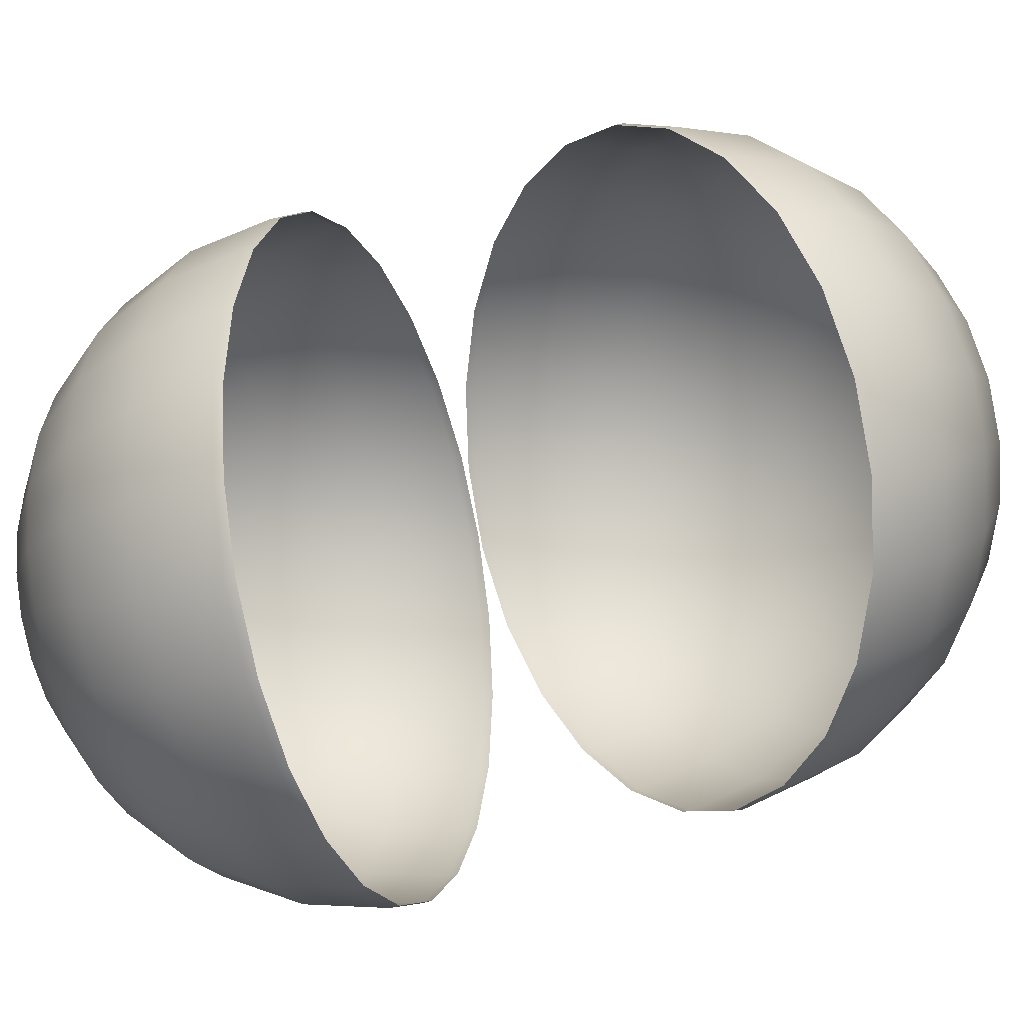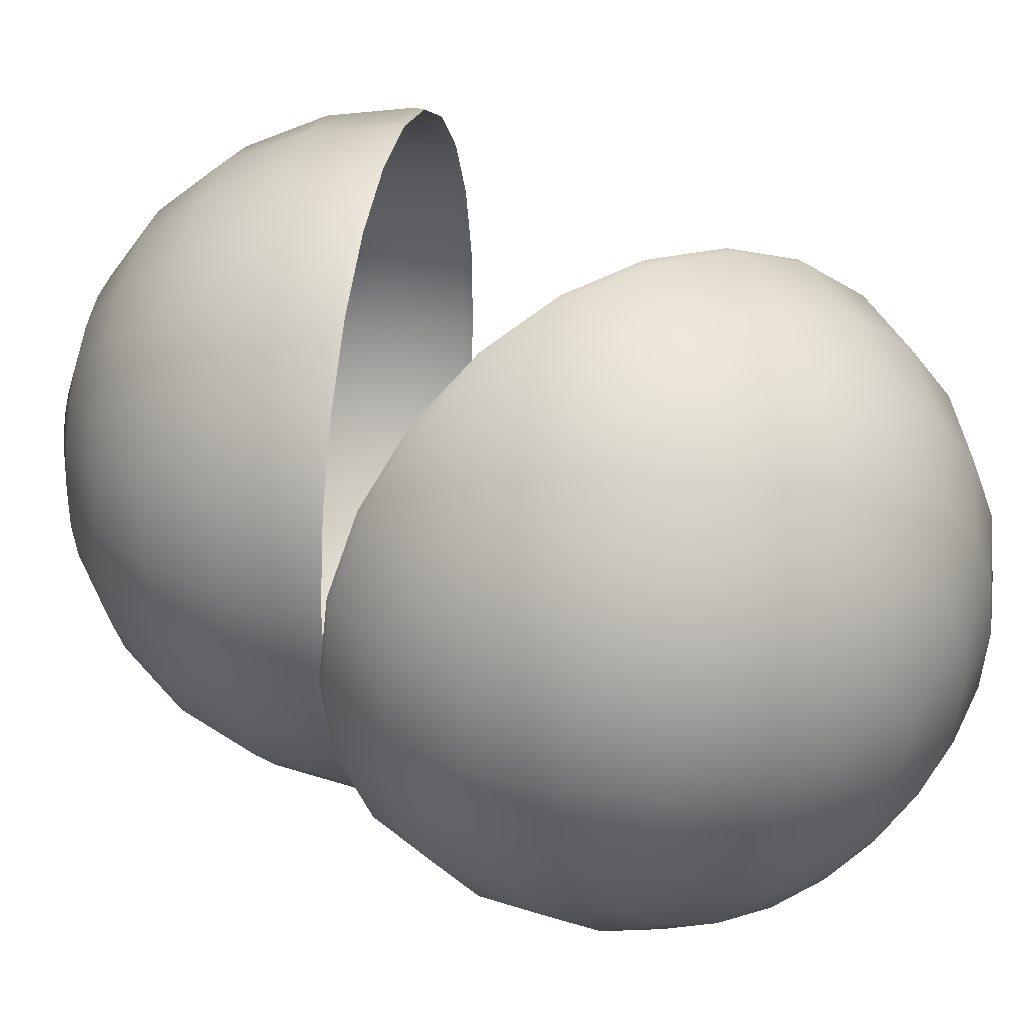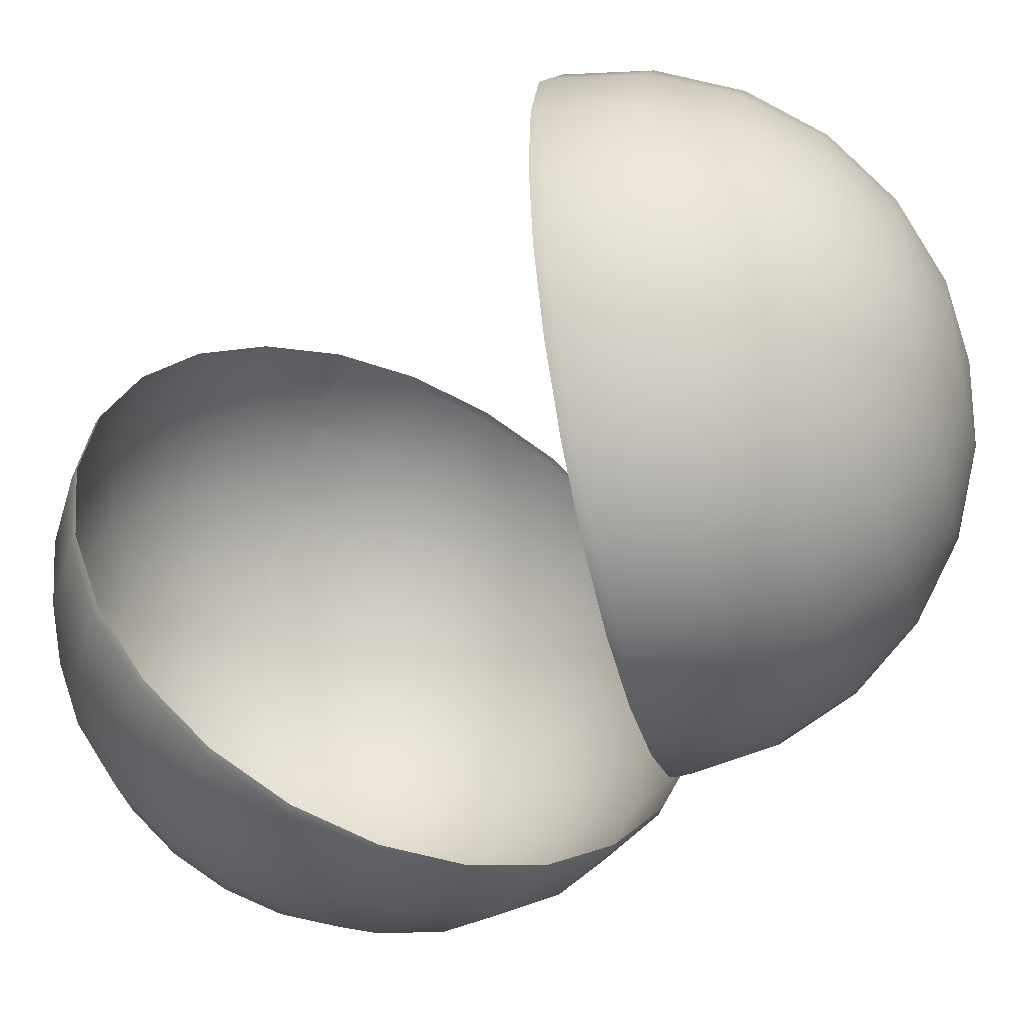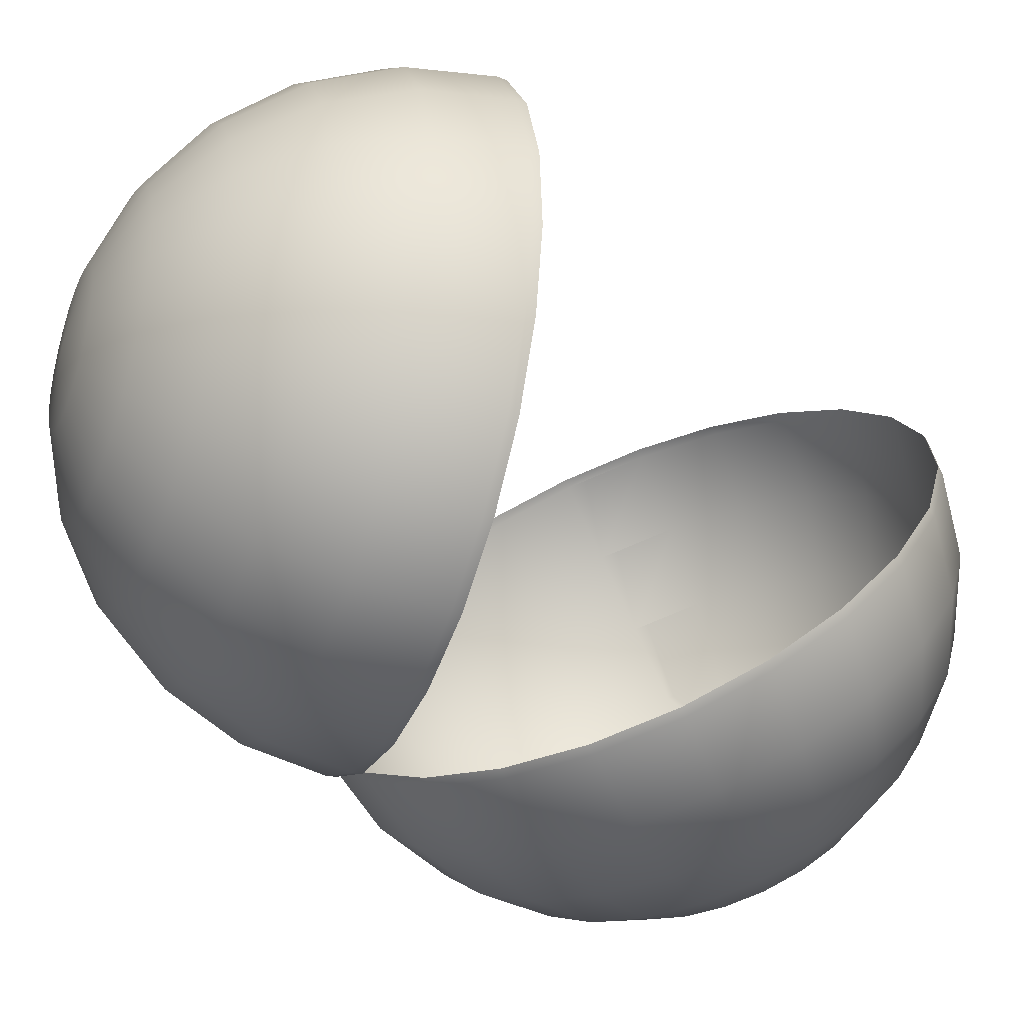
<metadata>
{"format":"obj","ext":"obj","renderer":"f3d","projection":"perspective","resolution":1024,"background":"white","views":[{"elev":10.4,"azim":87.9,"up":"+Z"},{"elev":18.9,"azim":-48.6,"up":"+Z"},{"elev":-34.4,"azim":135.4,"up":"+Z"},{"elev":-71.1,"azim":54.7,"up":"+Z"}]}
</metadata>
<code>
g Mesh1 halve_bol1 half_sphere1 Model
v 170.9 321.1 -300.2
v 191.4 310.8 -291.6
v 199.9 316.7 -309.7
v 177.8 325.8 -314.8
f 1 2 3 4
v 160.9 314.6 -288.3
v 179 302.7 -276.8
f 5 6 2 1
v 148.6 306.8 -279.8
v 163.8 293.1 -266.3
f 7 8 6 5
v 134.8 298.4 -275.4
v 146.6 282.6 -260.8
f 9 10 8 7
v 131.8 273.8 -260.8
v 121.8 290.6 -275.4
v 120.3 289.7 -275.4
v 128.6 271.9 -260.7
f 11 10 9 12 13 14
v 139.1 251.8 -251.7
v 143.5 254.4 -251.7
v 159.3 263.8 -251.8
f 14 15 16 17 10 11
v 111.2 261.8 -266.1
v 119.5 240.3 -257.7
f 18 19 15 14
v 95.37 252.8 -276.4
v 101.7 230.3 -269.4
f 20 21 19 18
v 82.33 245.8 -291.2
v 87.04 222.3 -285.9
f 22 23 21 20
v 72.93 241 -309.2
v 76.46 217 -306.2
f 24 25 23 22
v 67.81 238.9 -329.3
v 70.7 214.6 -328.9
f 26 27 25 24
v 67.32 239.6 -350.2
v 70.14 215.4 -352.4
f 28 29 27 26
v 71.49 243 -370.4
v 74.83 219.2 -375.1
f 30 31 29 28
v 80.03 249 -388.5
v 84.45 225.9 -395.5
f 32 33 31 30
v 92.37 257 -403.3
v 98.34 235 -412.1
f 34 35 33 32
v 107.7 266.6 -413.8
v 115.6 245.8 -424
f 36 37 35 34
v 124.9 277.1 -419.3
v 134.9 257.6 -430.1
f 38 39 37 36
v 142.8 287.8 -419.3
v 155.1 269.7 -430.2
f 40 41 39 38
v 160.3 298 -414
v 174.8 281.1 -424.2
f 42 43 41 40
v 176 306.9 -403.6
v 192.5 291.1 -412.5
f 44 45 43 42
v 189.1 314 -388.9
v 207.2 299.1 -396
f 46 47 45 44
v 198.5 318.7 -370.9
v 217.8 304.4 -375.7
f 48 49 47 46
v 203.6 320.8 -350.8
v 223.5 306.8 -353
f 50 51 49 48
v 204.1 320.1 -329.9
v 224.1 306 -329.5
f 52 53 51 50
v 219.4 302.2 -306.8
f 3 54 53 52
v 209.8 295.5 -286.4
f 2 55 54 3
v 195.9 286.4 -269.7
f 6 56 55 2
v 178.7 275.6 -257.9
f 8 57 56 6
f 10 17 57 8
v 172.2 243.2 -248.9
v 192.4 255.6 -255.3
f 17 58 59 57
v 151.1 230.7 -248.8
v 155.9 233.5 -248.8
f 15 60 61 58 17 16
v 130.6 218.7 -255
f 19 62 60 15
v 112.1 208.2 -267.2
f 21 63 62 19
v 96.78 199.9 -284.5
f 23 64 63 21
v 85.74 194.3 -305.7
f 25 65 64 23
v 79.72 191.9 -329.3
f 27 66 65 25
v 79.15 192.7 -353.8
f 29 67 66 27
v 84.04 196.7 -377.5
f 31 68 67 29
v 94.08 203.7 -398.8
f 33 69 68 31
v 108.6 213.1 -416.2
f 35 70 69 33
v 126.5 224.4 -428.5
f 37 71 70 35
v 146.7 236.8 -435
f 39 72 71 37
v 167.8 249.3 -435.1
f 41 73 72 39
v 188.3 261.2 -428.8
f 43 74 73 41
v 206.9 271.7 -416.6
f 45 75 74 43
v 222.2 280 -399.3
f 47 76 75 45
v 233.2 285.6 -378.2
f 49 77 76 47
v 239.2 288.1 -354.5
f 51 78 77 49
v 239.8 287.3 -330
f 53 79 78 51
v 234.9 283.3 -306.3
f 54 80 79 53
v 224.9 276.3 -285
f 55 81 80 54
v 210.4 266.8 -267.6
f 56 82 81 55
f 57 59 82 56
v 193.7 253.2 -255.7
v 211.6 264.4 -267.9
f 59 83 84 82
v 173.6 240.8 -249.2
f 58 85 83 59
v 152.6 228.3 -249.2
v 157.3 231.1 -249.2
f 60 86 87 85 58 61
v 132.1 216.4 -255.4
f 62 88 86 60
v 113.6 206 -267.5
f 63 89 88 62
v 98.37 197.7 -284.8
f 64 90 89 63
v 87.36 192.1 -305.9
f 65 91 90 64
v 81.37 189.7 -329.5
f 66 92 91 65
v 80.79 190.5 -353.9
f 67 93 92 66
v 85.67 194.5 -377.5
f 68 94 93 67
v 95.68 201.4 -398.8
f 69 95 94 68
v 110.1 210.9 -416.1
f 70 96 95 69
v 128 222.1 -428.4
f 71 97 96 70
v 148.2 234.4 -434.8
f 72 98 97 71
v 169.2 246.9 -434.9
f 73 99 98 72
v 189.6 258.8 -428.6
f 74 100 99 73
v 208.1 269.3 -416.5
f 75 101 100 74
v 223.4 277.6 -399.3
f 76 102 101 75
v 234.4 283.1 -378.2
f 77 103 102 76
v 240.4 285.6 -354.6
f 78 104 103 77
v 241 284.8 -330.1
f 79 105 104 78
v 236.1 280.8 -306.5
f 80 106 105 79
v 226.1 273.8 -285.3
f 81 107 106 80
f 82 84 107 81
v 181.1 328.6 -331.1
f 4 3 52 108
v 180.7 329.2 -347.9
f 108 52 50 109
v 176.6 327.5 -364.2
f 109 50 48 110
v 169 323.6 -378.7
f 110 48 46 111
v 158.5 317.9 -390.6
f 111 46 44 112
v 145.8 310.7 -398.9
f 112 44 42 113
v 131.7 302.5 -403.2
f 113 42 40 114
v 117.3 293.9 -403.2
f 114 40 38 115
v 103.4 285.4 -398.7
f 115 38 36 116
v 91.07 277.7 -390.3
f 116 36 34 117
v 81.12 271.2 -378.3
f 117 34 32 118
v 74.23 266.4 -363.7
f 118 32 30 119
v 70.88 263.7 -347.5
f 119 30 28 120
v 71.27 263.1 -330.6
f 120 28 26 121
v 75.4 264.8 -314.4
f 121 26 24 122
v 82.98 268.6 -299.9
f 122 24 22 123
v 93.49 274.4 -288
f 123 22 20 124
v 106.2 281.5 -279.6
f 124 20 18 125
f 125 18 14 13
v 105 298.3 -297.5
v 114.7 304 -294.5
f 126 125 13 127
v 96.2 293.4 -303.3
f 128 124 125 126
v 88.93 289.4 -311.5
f 129 123 124 128
v 83.69 286.8 -321.5
f 130 122 123 129
v 80.84 285.6 -332.7
f 131 121 122 130
v 80.56 286 -344.4
f 132 120 121 131
v 82.89 287.9 -355.6
f 133 119 120 132
v 87.65 291.2 -365.7
f 134 118 119 133
v 94.53 295.7 -374
f 135 117 118 134
v 103.1 301 -379.8
f 136 116 117 135
v 112.6 306.9 -382.9
f 137 115 116 136
v 122.6 312.9 -382.9
f 138 114 115 137
v 132.4 318.5 -379.9
f 139 113 114 138
v 141.2 323.5 -374.2
f 140 112 113 139
v 148.4 327.4 -366
f 141 111 112 140
v 153.7 330.1 -355.9
f 142 110 111 141
v 156.5 331.3 -344.7
f 143 109 110 142
v 156.8 330.9 -333
f 144 108 109 143
v 154.5 329 -321.8
f 145 4 108 144
v 149.7 325.7 -311.7
f 146 1 4 145
v 142.8 321.2 -303.4
f 147 5 1 146
v 134.3 315.8 -297.6
f 148 7 5 147
v 124.7 310 -294.5
f 149 9 7 148
f 149 127 13 12 9
v 117.2 316.6 -316.9
v 112.3 313.7 -316.9
f 150 151 127 149
v 113.1 317.8 -338.3
f 150 152 151
v 121.8 319.5 -318.4
f 150 153 152
f 150 149 148 153
v 126 322.1 -321.2
f 153 148 147 154
v 129.3 324.3 -325.2
f 154 147 146 155
v 131.6 325.9 -330.1
f 155 146 145 156
v 132.8 326.8 -335.6
f 156 145 144 157
v 132.6 327 -341.3
f 157 144 143 158
v 131.2 326.4 -346.7
f 158 143 142 159
v 128.7 325.1 -351.6
f 159 142 141 160
v 125.2 323.2 -355.6
f 160 141 140 161
v 120.9 320.8 -358.4
f 161 140 139 162
v 116.2 318 -359.8
f 162 139 138 163
v 111.3 315.1 -359.8
f 163 138 137 164
v 106.6 312.3 -358.3
f 164 137 136 165
v 102.5 309.7 -355.5
f 165 136 135 166
v 99.17 307.5 -351.5
f 166 135 134 167
v 96.85 305.9 -346.6
f 167 134 133 168
v 95.73 305 -341.1
f 168 133 132 169
v 95.86 304.8 -335.5
f 169 132 131 170
v 97.24 305.4 -330
f 170 131 130 171
v 99.79 306.7 -325.1
f 171 130 129 172
v 103.3 308.6 -321.1
f 172 129 128 173
v 107.6 311 -318.3
f 173 128 126 174
f 174 126 127 151
f 174 151 152
f 173 174 152
f 172 173 152
f 171 172 152
f 170 171 152
f 169 170 152
f 168 169 152
f 167 168 152
f 166 167 152
f 165 166 152
f 164 165 152
f 163 164 152
f 162 163 152
f 161 162 152
f 160 161 152
f 159 160 152
f 158 159 152
f 157 158 152
f 156 157 152
f 155 156 152
f 154 155 152
f 153 154 152
g Mesh2 halve_bol2 half_sphere2 Model
v 98.55 106.7 -339
v 91.84 126.1 -325.7
v 83.06 133 -343.3
v 91.47 112.2 -353.2
f 175 176 177 178
v 109.1 100.6 -327.3
v 105 118.6 -311.2
f 179 180 176 175
v 122.5 94.48 -319.1
v 121.5 111 -301.1
f 181 182 180 179
v 137.7 88.65 -314.9
v 140.4 103.8 -295.8
f 183 184 182 181
v 156.7 98.54 -295.8
v 152.1 84.06 -314.9
v 153.7 83.54 -314.9
v 160.3 97.41 -295.8
f 185 184 183 186 187 188
v 167.5 115.7 -281.3
v 162.7 117.3 -281.3
v 145.1 122.9 -281.2
f 188 189 190 191 184 185
v 179.9 92.39 -301.1
v 189.5 110.1 -287.2
f 192 193 189 188
v 197.8 89.04 -311.3
v 209.7 106.3 -298.7
f 194 195 193 192
v 212.8 87.59 -325.7
v 226.6 104.7 -314.9
f 196 197 195 194
v 223.9 88.13 -343.4
v 239.1 105.3 -334.8
f 198 199 197 196
v 230.4 90.63 -363.1
v 246.4 108.1 -357
f 200 201 199 198
v 231.7 94.92 -383.5
v 247.9 112.9 -380
f 202 203 201 200
v 227.9 100.7 -403.2
v 243.6 119.4 -402.2
f 204 205 203 202
v 219.1 107.6 -420.9
v 233.7 127.2 -422
f 206 207 205 204
v 206 115.1 -435.3
v 219 135.6 -438.3
f 208 209 207 206
v 189.4 122.7 -445.5
v 200.3 144.2 -449.7
f 210 211 209 208
v 170.6 130 -450.7
v 179.1 152.4 -455.7
f 212 213 211 210
v 150.7 136.3 -450.7
v 156.7 159.5 -455.7
f 214 215 213 212
v 131.1 141.3 -445.4
v 134.7 165.2 -449.7
f 216 217 215 214
v 113.2 144.7 -435.2
v 114.5 168.9 -438.2
f 218 219 217 216
v 98.16 146.1 -420.8
v 97.57 170.6 -422
f 220 221 219 218
v 87.03 145.6 -403.1
v 85.05 170 -402.1
f 222 223 221 220
v 80.57 143.1 -383.4
v 77.78 167.2 -379.9
f 224 225 223 222
v 79.22 138.8 -363
v 76.26 162.3 -356.9
f 226 227 225 224
v 80.58 155.8 -334.8
f 177 228 227 226
v 90.46 148.1 -314.9
f 176 229 228 177
v 105.2 139.6 -298.6
f 180 230 229 176
v 123.9 131 -287.2
f 182 231 230 180
f 184 191 231 182
v 151.5 144.7 -272.3
v 129.4 153.2 -278.4
f 191 232 233 231
v 174.9 137.2 -272.3
v 169.6 138.9 -272.3
f 189 234 235 232 191 190
v 197.9 131.4 -278.5
f 193 236 234 189
v 218.9 127.4 -290.5
f 195 237 236 193
v 236.6 125.7 -307.4
f 197 238 237 195
v 249.7 126.3 -328.2
f 199 239 238 197
v 257.2 129.3 -351.3
f 201 240 239 199
v 258.8 134.3 -375.3
f 203 241 240 201
v 254.3 141.1 -398.4
f 205 242 241 203
v 244 149.2 -419.2
f 207 243 242 205
v 228.6 158 -436.1
f 209 244 243 207
v 209.2 167 -448.1
f 211 245 244 209
v 187 175.5 -454.3
f 213 246 245 211
v 163.6 182.9 -454.2
f 215 247 246 213
v 140.6 188.8 -448
f 217 248 247 215
v 119.6 192.8 -436
f 219 249 248 217
v 101.9 194.5 -419.1
f 221 250 249 219
v 88.87 193.8 -398.3
f 223 251 250 221
v 81.28 190.9 -375.2
f 225 252 251 223
v 79.69 185.9 -351.2
f 227 253 252 225
v 84.2 179.1 -328.1
f 228 254 253 227
v 94.51 171 -307.3
f 229 255 254 228
v 109.9 162.2 -290.4
f 230 256 255 229
f 231 233 256 230
v 130.3 155.8 -278.1
v 110.9 164.7 -290
f 233 257 258 256
v 152.4 147.3 -271.9
f 232 259 257 233
v 175.7 139.9 -272
v 170.4 141.5 -271.9
f 234 260 261 259 232 235
v 198.6 134 -278.1
f 236 262 260 234
v 219.6 130.1 -290.1
f 237 263 262 236
v 237.2 128.4 -307
f 238 264 263 237
v 250.2 129 -327.7
f 239 265 264 238
v 257.8 131.9 -350.8
f 240 266 265 239
v 259.4 136.9 -374.7
f 241 267 266 240
v 254.9 143.7 -397.7
f 242 268 267 241
v 244.6 151.8 -418.4
f 243 269 268 242
v 229.2 160.6 -435.3
f 244 270 269 243
v 209.9 169.5 -447.2
f 245 271 270 244
v 187.8 178 -453.4
f 246 272 271 245
v 164.4 185.4 -453.4
f 247 273 272 246
v 141.5 191.3 -447.2
f 248 274 273 247
v 120.5 195.2 -435.2
f 249 275 274 248
v 102.9 196.9 -418.3
f 250 276 275 249
v 89.92 196.3 -397.6
f 251 277 276 250
v 82.36 193.4 -374.6
f 252 278 277 251
v 80.77 188.3 -350.7
f 253 279 278 252
v 85.27 181.6 -327.6
f 254 280 279 253
v 95.55 173.5 -306.9
f 255 281 280 254
f 256 258 281 255
v 88.37 116.9 -369.1
f 178 177 226 282
v 89.47 120.4 -385.5
f 282 226 224 283
v 94.67 122.4 -401.4
f 283 224 222 284
v 103.6 122.8 -415.7
f 284 222 220 285
v 115.8 121.6 -427.3
f 285 220 218 286
v 130.2 118.9 -435.5
f 286 218 216 287
v 146 114.9 -439.8
f 287 216 214 288
v 162 109.8 -439.8
f 288 214 212 289
v 177.2 104 -435.6
f 289 212 210 290
v 190.6 97.8 -427.3
f 290 210 208 291
v 201.2 91.74 -415.7
f 291 208 206 292
v 208.2 86.19 -401.5
f 292 206 204 293
v 211.3 81.53 -385.6
f 293 204 202 294
v 210.2 78.07 -369.2
f 294 202 200 295
v 205 76.06 -353.3
f 295 200 198 296
v 196.1 75.62 -339
f 296 198 196 297
v 184 76.79 -327.4
f 297 196 194 298
v 169.5 79.49 -319.2
f 298 194 192 299
f 299 192 188 187
v 159.2 72.26 -340.2
v 148.3 75.06 -337.2
f 300 299 187 301
v 169.2 70.39 -345.9
f 302 298 299 300
v 177.6 69.58 -353.9
f 303 297 298 302
v 183.8 69.88 -363.8
f 304 296 297 303
v 187.4 71.28 -374.8
f 305 295 296 304
v 188.1 73.67 -386.1
f 306 294 295 305
v 186 76.89 -397.1
f 307 293 294 306
v 181.1 80.73 -407
f 308 292 293 307
v 173.8 84.92 -415
f 309 291 292 308
v 164.5 89.17 -420.7
f 310 290 291 309
v 154 93.21 -423.6
f 311 289 290 310
v 142.9 96.74 -423.6
f 312 288 289 311
v 132 99.54 -420.7
f 313 287 288 312
v 122 101.4 -415
f 314 286 287 313
v 113.7 102.2 -406.9
f 315 285 286 314
v 107.5 101.9 -397.1
f 316 284 285 315
v 103.9 100.5 -386.1
f 317 283 284 316
v 103.1 98.13 -374.7
f 318 282 283 317
v 105.2 94.91 -363.7
f 319 178 282 318
v 110.1 91.07 -353.9
f 320 175 178 319
v 117.4 86.88 -345.8
f 321 179 175 320
v 126.7 82.63 -340.2
f 322 181 179 321
v 137.2 78.59 -337.2
f 323 183 181 322
f 323 301 187 186 183
v 138.9 74.26 -361.3
v 144.3 72.54 -361.3
f 324 325 301 323
v 142.4 75.76 -382.8
f 324 326 325
v 133.8 76.22 -362.7
f 324 327 326
f 324 323 322 327
v 129.3 78.29 -365.5
f 327 322 321 328
v 125.8 80.32 -369.4
f 328 321 320 329
v 123.4 82.19 -374.2
f 329 320 319 330
v 122.4 83.75 -379.5
f 330 319 318 331
v 122.8 84.91 -385
f 331 318 317 332
v 124.5 85.59 -390.4
f 332 317 316 333
v 127.5 85.74 -395.2
f 333 316 315 334
v 131.6 85.34 -399.1
f 334 315 314 335
v 136.4 84.44 -401.8
f 335 314 313 336
v 141.7 83.08 -403.3
f 336 313 312 337
v 147.1 81.36 -403.3
f 337 312 311 338
v 152.2 79.4 -401.8
f 338 311 310 339
v 156.7 77.33 -399.1
f 339 310 309 340
v 160.3 75.3 -395.2
f 340 309 308 341
v 162.6 73.44 -390.4
f 341 308 307 342
v 163.7 71.87 -385.1
f 342 307 306 343
v 163.3 70.71 -379.5
f 343 306 305 344
v 161.6 70.03 -374.2
f 344 305 304 345
v 158.5 69.89 -369.4
f 345 304 303 346
v 154.5 70.28 -365.5
f 346 303 302 347
v 149.6 71.19 -362.8
f 347 302 300 348
f 348 300 301 325
f 348 325 326
f 347 348 326
f 346 347 326
f 345 346 326
f 344 345 326
f 343 344 326
f 342 343 326
f 341 342 326
f 340 341 326
f 339 340 326
f 338 339 326
f 337 338 326
f 336 337 326
f 335 336 326
f 334 335 326
f 333 334 326
f 332 333 326
f 331 332 326
f 330 331 326
f 329 330 326
f 328 329 326
f 327 328 326

</code>
